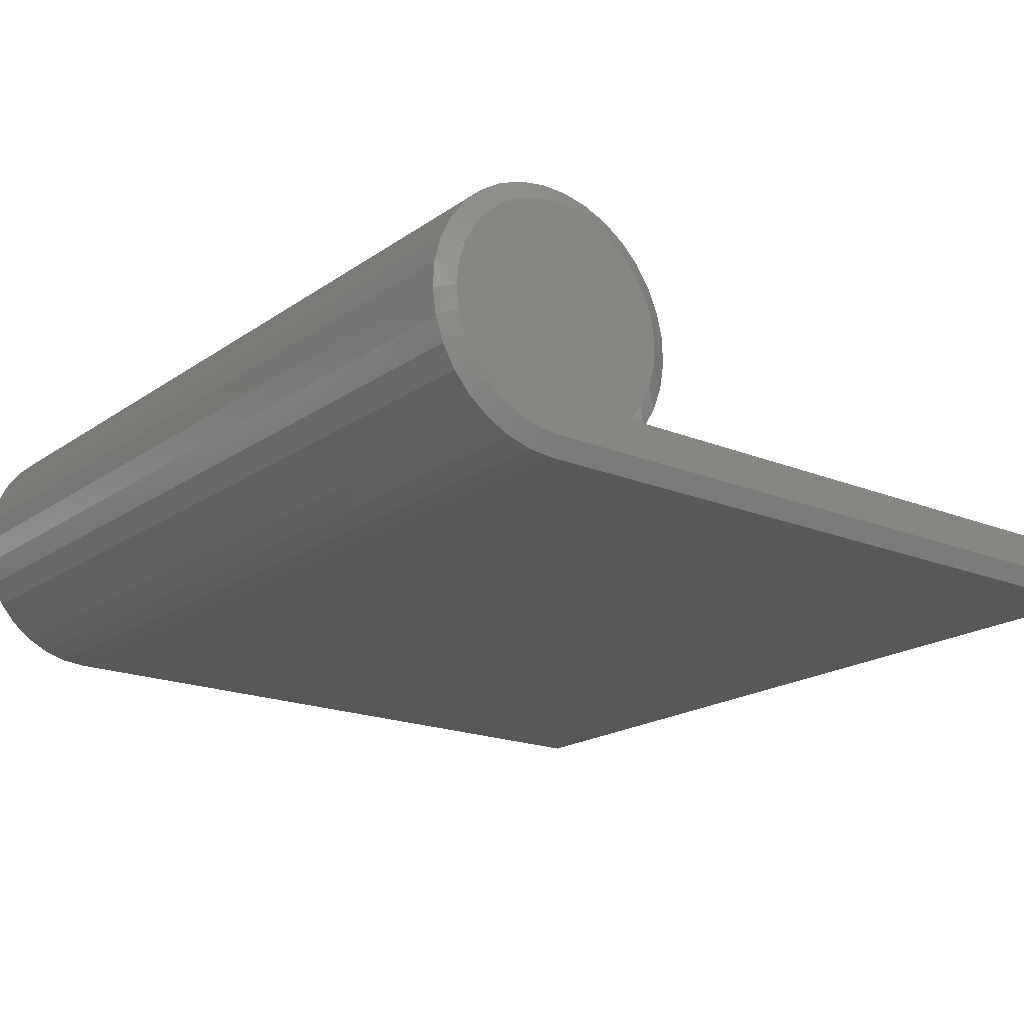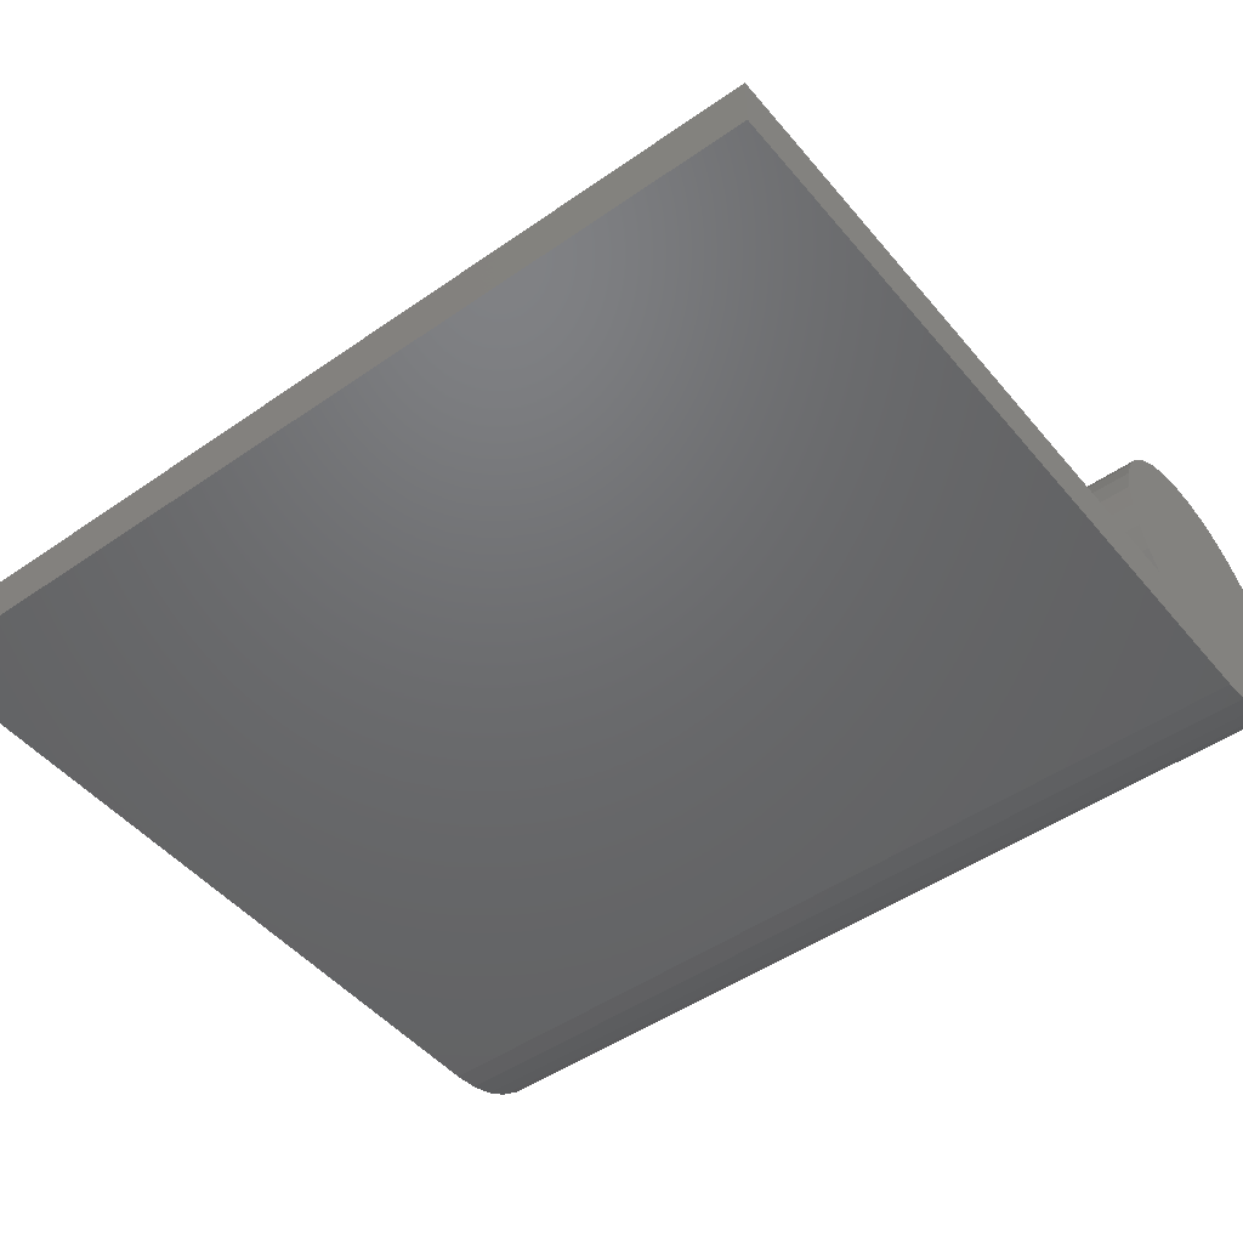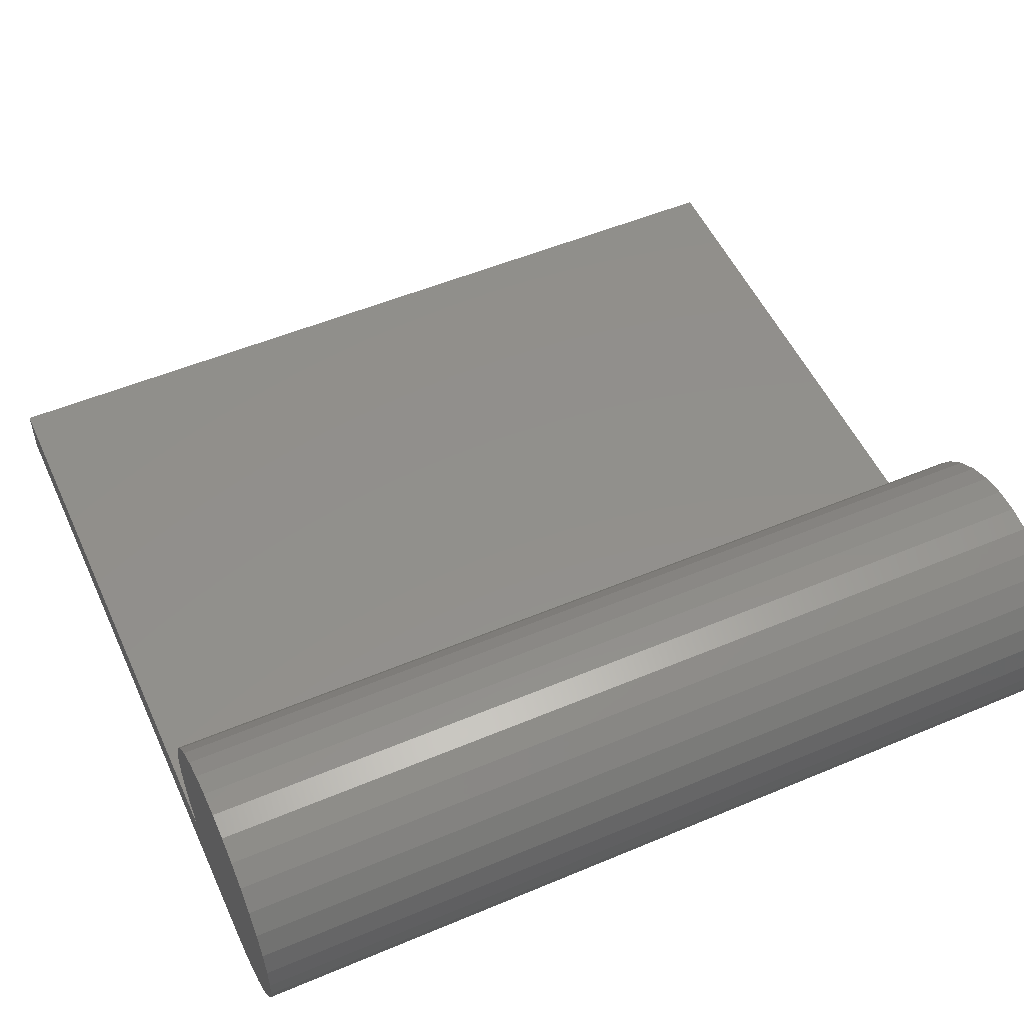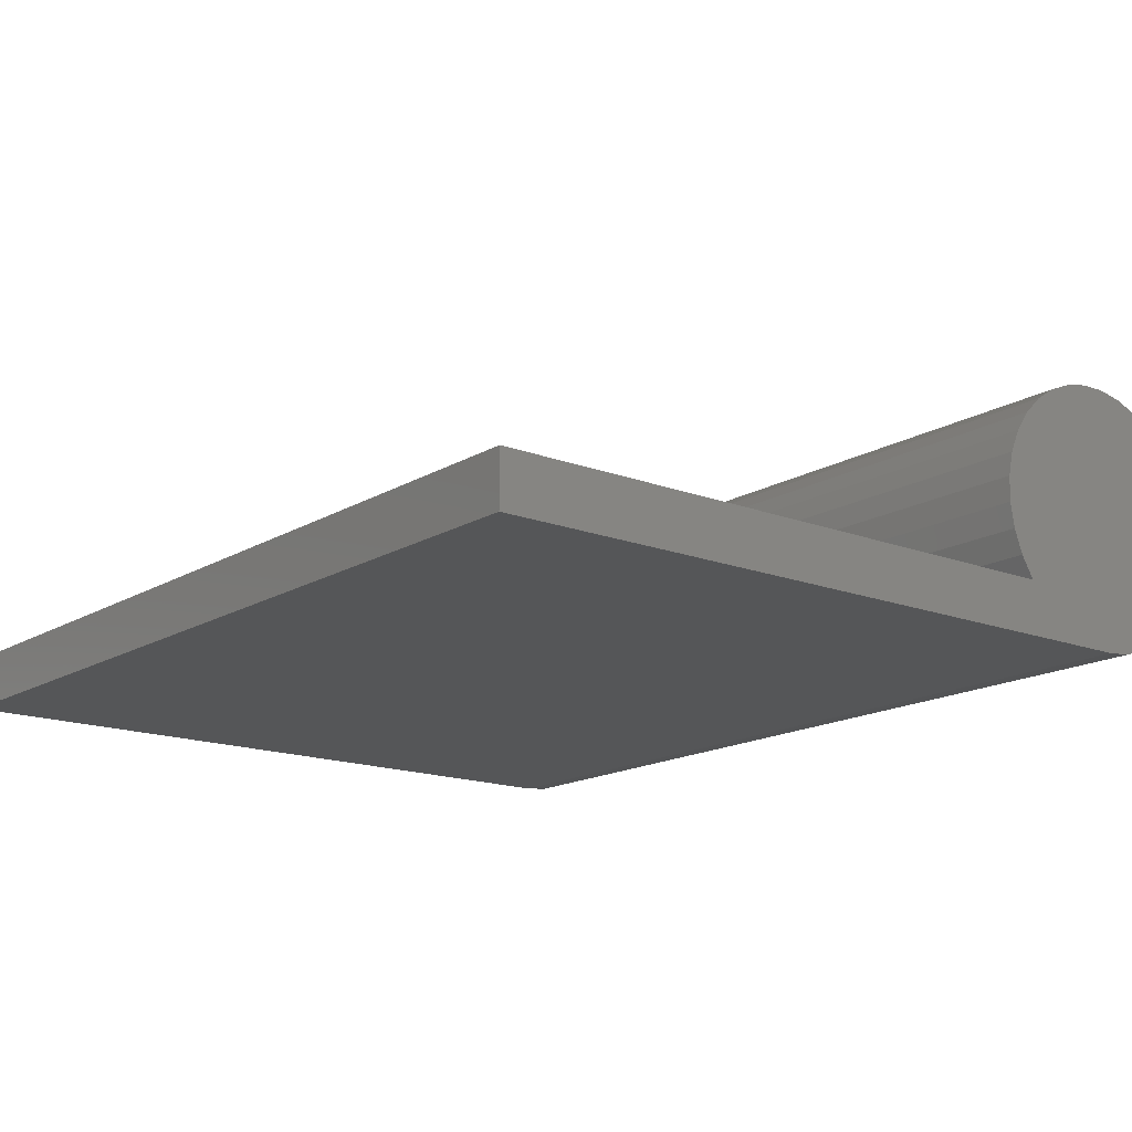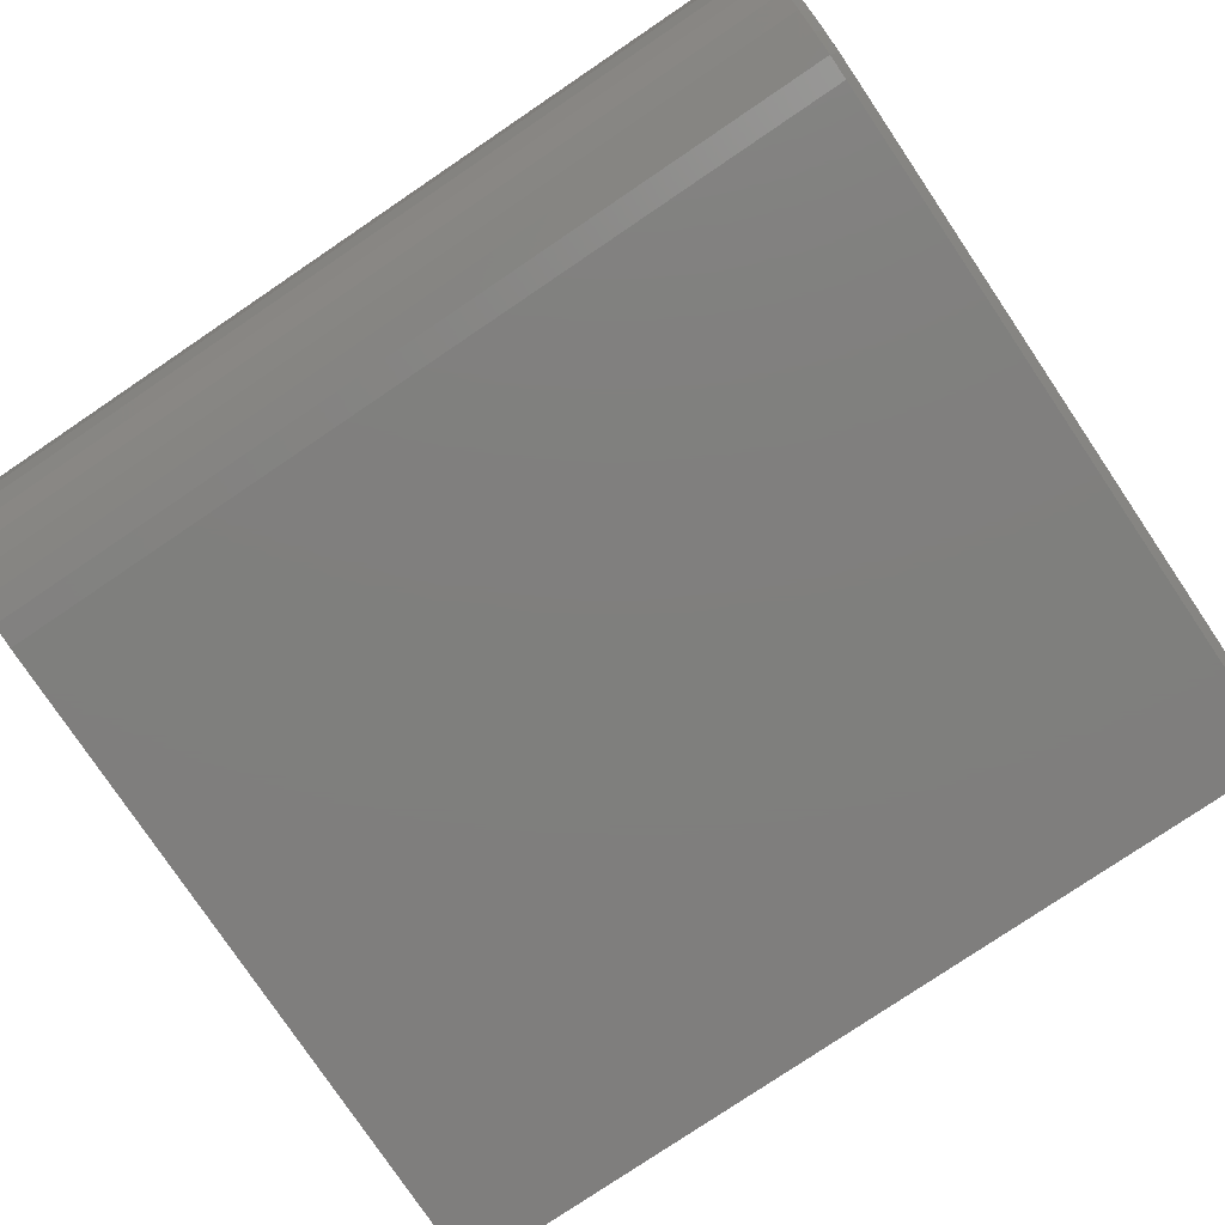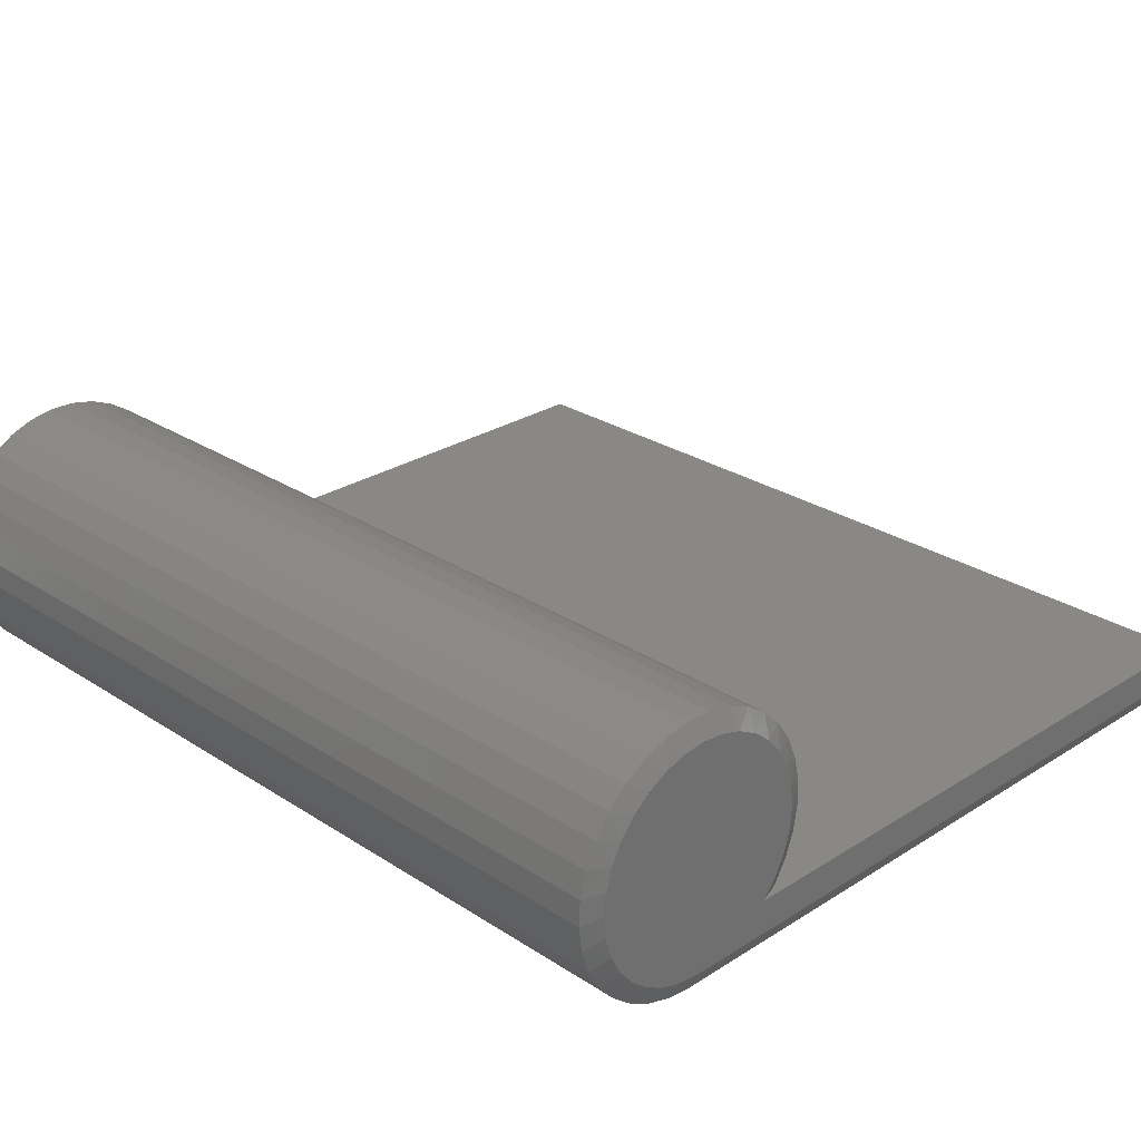
<metadata>
{"format":"stl","ext":"stl","renderer":"f3d","projection":"perspective","resolution":1024,"background":"white","views":[{"elev":-19.0,"azim":-37.7,"up":"+Y"},{"elev":-48.3,"azim":127.9,"up":"+Y"},{"elev":52.6,"azim":-114.3,"up":"+Y"},{"elev":-15.8,"azim":141.2,"up":"+Y"},{"elev":-79.0,"azim":-56.0,"up":"+Y"},{"elev":26.8,"azim":-44.7,"up":"+Y"}]}
</metadata>
<code>
# stl→obj: 92 verts, 180 faces
v -0.01878 0.2029 0.75
v 0.01802 0.2031 0.75
v -0.0003929 0.2048 0.75
v -0.03643 0.1974 0.75
v 0.03575 0.1979 0.75
v -0.05269 0.1886 0.75
v 0.06817 0.04433 0.75
v 0.07969 0.05878 0.75
v -0.07834 0.05763 0.75
v -0.06661 0.04334 0.75
v -0.05232 0.03161 0.75
v 0.6016 0.04433 0.75
v -0.03603 0.02288 0.75
v -0.01835 0.01748 0.75
v 1.11e-16 0.01562 0.75
v 0.6016 0.01562 0.75
v -0.08706 0.07393 0.75
v 0.08817 0.07521 0.75
v -0.09245 0.09161 0.75
v 0.09331 0.09296 0.75
v -0.0943 0.11 0.75
v 0.09489 0.1114 0.75
v -0.09254 0.1284 0.75
v 0.09286 0.1298 0.75
v -0.08723 0.1461 0.75
v 0.08729 0.1474 0.75
v -0.07858 0.1625 0.75
v 0.0784 0.1636 0.75
v -0.06691 0.1768 0.75
v 0.06653 0.1778 0.75
v 0.05213 0.1894 0.75
v 0 0 0
v 0 0 0.7422
v -0.02093 0.002062 0
v -0.02093 0.002062 0.7422
v -0.04109 0.008062 0
v -0.04109 0.008062 0.7422
v -0.05974 0.01778 0
v -0.05974 0.01778 0.7422
v -0.0762 0.03087 0
v -0.0762 0.03087 0.7422
v -0.08988 0.04684 0
v -0.08988 0.04684 0.7422
v -0.1003 0.06512 0
v -0.1003 0.06512 0.7422
v -0.107 0.08504 0
v -0.107 0.08504 0.7422
v -0.1098 0.1059 0
v -0.1098 0.1059 0.7422
v -0.1087 0.1269 0
v -0.1087 0.1269 0.7422
v -0.1035 0.1473 0
v -0.1035 0.1473 0.7422
v -0.09459 0.1663 0
v -0.09459 0.1663 0.7422
v -0.08221 0.1833 0
v -0.08221 0.1833 0.7422
v -0.06682 0.1977 0
v -0.06682 0.1977 0.7422
v -0.049 0.2088 0
v -0.049 0.2088 0.7422
v -0.02938 0.2164 0
v -0.02938 0.2164 0.7422
v -0.008674 0.2201 0
v -0.008674 0.2201 0.7422
v 0.01235 0.2198 0
v 0.01235 0.2198 0.7422
v 0.03294 0.2155 0
v 0.03294 0.2155 0.7422
v 0.05234 0.2074 0
v 0.05234 0.2074 0.7422
v 0.06985 0.1957 0
v 0.06985 0.1957 0.7422
v 0.08482 0.181 0
v 0.08482 0.181 0.7422
v 0.09672 0.1636 0
v 0.09672 0.1636 0.7422
v 0.1051 0.1443 0
v 0.1051 0.1443 0.7422
v 0.1097 0.1238 0
v 0.1097 0.1238 0.7422
v 0.1103 0.1028 0
v 0.1103 0.1028 0.7422
v 0.1069 0.08203 0
v 0.1069 0.08203 0.7422
v 0.09956 0.06231 0
v 0.09956 0.06231 0.7422
v 0.08865 0.04433 0
v 0.08865 0.04433 0.7422
v 0.6016 0 0
v 0.6016 0.04433 0
v 0.6016 0 0.7422
f 1 2 3
f 2 1 4
f 2 4 5
f 5 4 6
f 7 8 9
f 7 9 10
f 7 10 11
f 7 11 12
f 12 11 13
f 12 13 14
f 12 14 15
f 12 15 16
f 9 8 17
f 17 8 18
f 17 18 19
f 19 18 20
f 19 20 21
f 21 20 22
f 21 22 23
f 23 22 24
f 23 24 25
f 25 24 26
f 25 26 27
f 27 26 28
f 27 28 29
f 29 28 30
f 29 30 6
f 6 30 31
f 6 31 5
f 32 33 34
f 34 33 35
f 34 35 36
f 36 35 37
f 36 37 38
f 38 37 39
f 38 39 40
f 40 39 41
f 40 41 42
f 42 41 43
f 42 43 44
f 44 43 45
f 44 45 46
f 46 45 47
f 46 47 48
f 48 47 49
f 48 49 50
f 50 49 51
f 50 51 52
f 52 51 53
f 52 53 54
f 54 53 55
f 54 55 56
f 56 55 57
f 56 57 58
f 58 57 59
f 58 59 60
f 60 59 61
f 60 61 62
f 62 61 63
f 62 63 64
f 64 63 65
f 64 65 66
f 66 65 67
f 66 67 68
f 68 67 69
f 68 69 70
f 70 69 71
f 70 71 72
f 72 71 73
f 72 73 74
f 74 73 75
f 74 75 76
f 76 75 77
f 76 77 78
f 78 77 79
f 78 79 80
f 80 79 81
f 80 81 82
f 82 81 83
f 82 83 84
f 84 83 85
f 84 85 86
f 86 85 87
f 86 87 88
f 88 87 89
f 90 91 92
f 92 91 12
f 92 12 16
f 32 90 33
f 33 90 92
f 91 88 12
f 12 88 89
f 12 89 7
f 87 8 89
f 8 7 89
f 85 83 20
f 18 85 20
f 18 87 85
f 8 87 18
f 81 79 24
f 22 81 24
f 22 83 81
f 20 83 22
f 75 30 28
f 28 77 75
f 26 77 28
f 26 79 77
f 24 79 26
f 71 5 31
f 31 73 71
f 30 73 31
f 30 75 73
f 67 3 2
f 2 69 67
f 5 69 2
f 5 71 69
f 63 4 1
f 1 65 63
f 3 65 1
f 3 67 65
f 59 57 29
f 6 59 29
f 6 61 59
f 4 61 6
f 4 63 61
f 53 51 25
f 25 55 53
f 27 55 25
f 27 57 55
f 29 57 27
f 49 47 21
f 21 51 49
f 23 51 21
f 23 25 51
f 45 43 17
f 17 47 45
f 19 47 17
f 19 21 47
f 9 43 10
f 9 17 43
f 15 14 33
f 33 14 35
f 14 13 35
f 35 13 37
f 43 41 10
f 10 41 39
f 10 39 11
f 11 39 37
f 11 37 13
f 16 15 92
f 92 15 33
f 62 64 66
f 68 62 66
f 60 62 68
f 70 60 68
f 58 60 70
f 88 91 40
f 88 40 42
f 88 42 44
f 88 44 86
f 91 90 32
f 91 32 34
f 91 34 36
f 91 36 38
f 91 38 40
f 70 72 58
f 58 72 74
f 58 74 56
f 56 74 76
f 56 76 54
f 54 76 78
f 54 78 52
f 52 78 80
f 52 80 50
f 50 80 82
f 50 82 48
f 48 82 84
f 48 84 46
f 46 84 86
f 46 86 44

</code>
